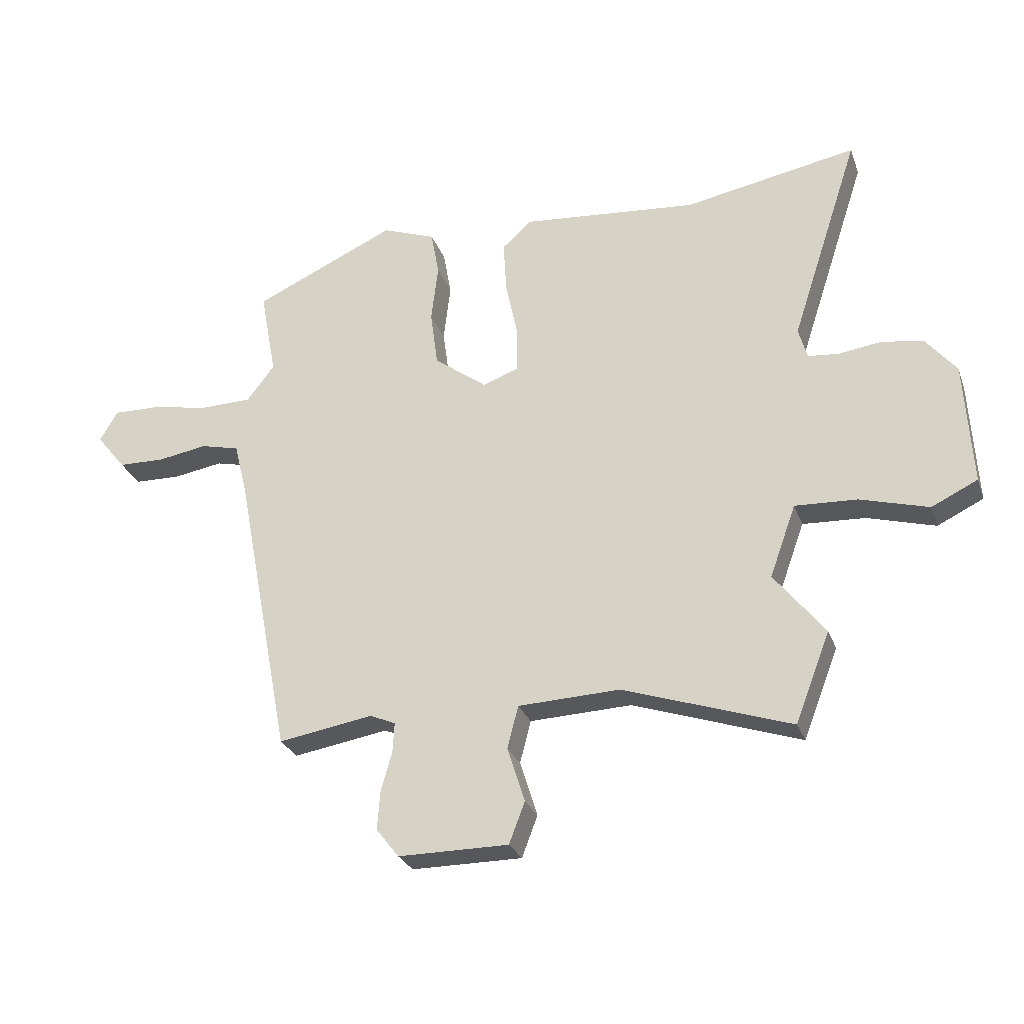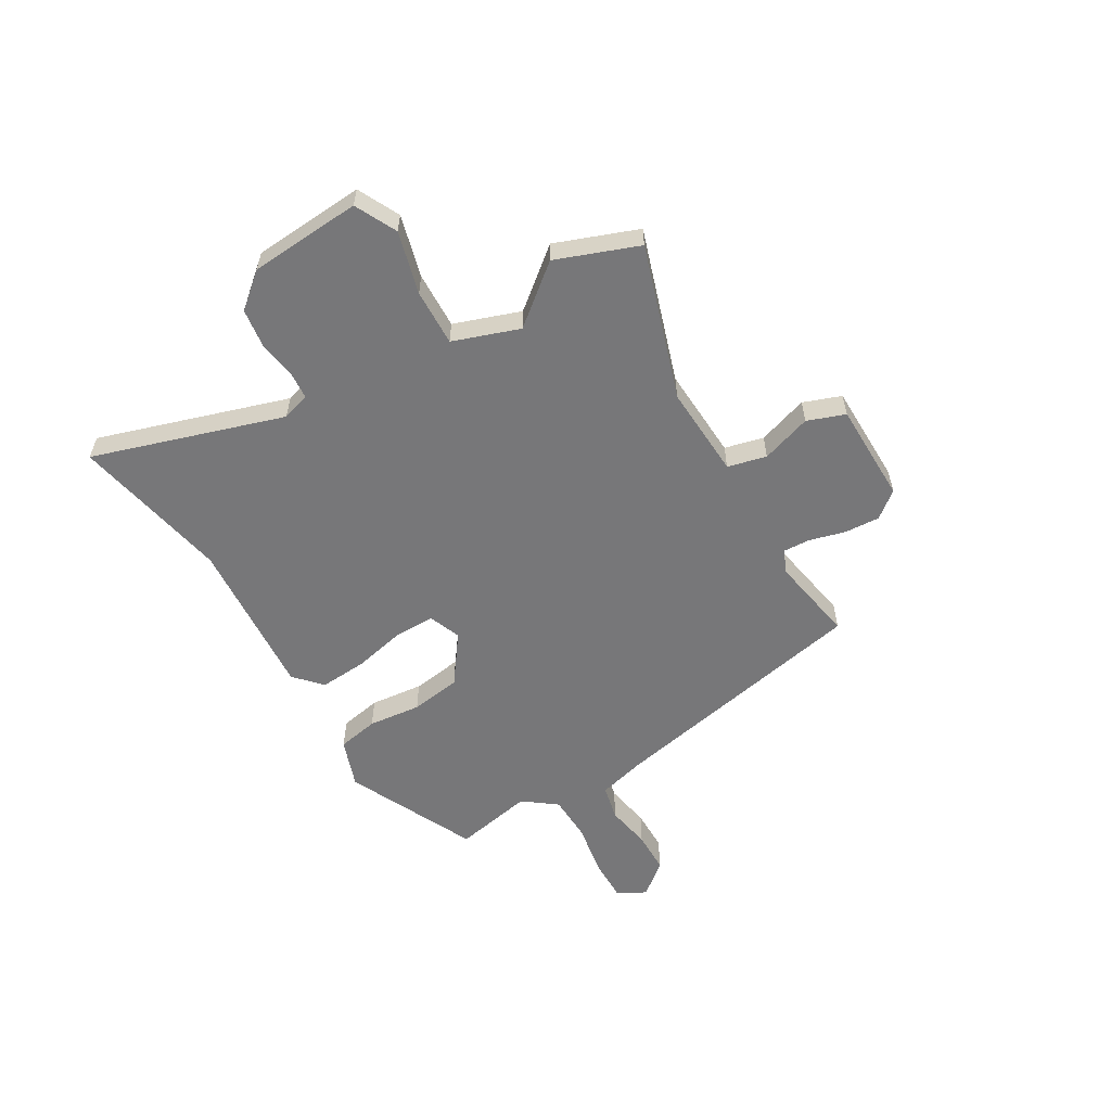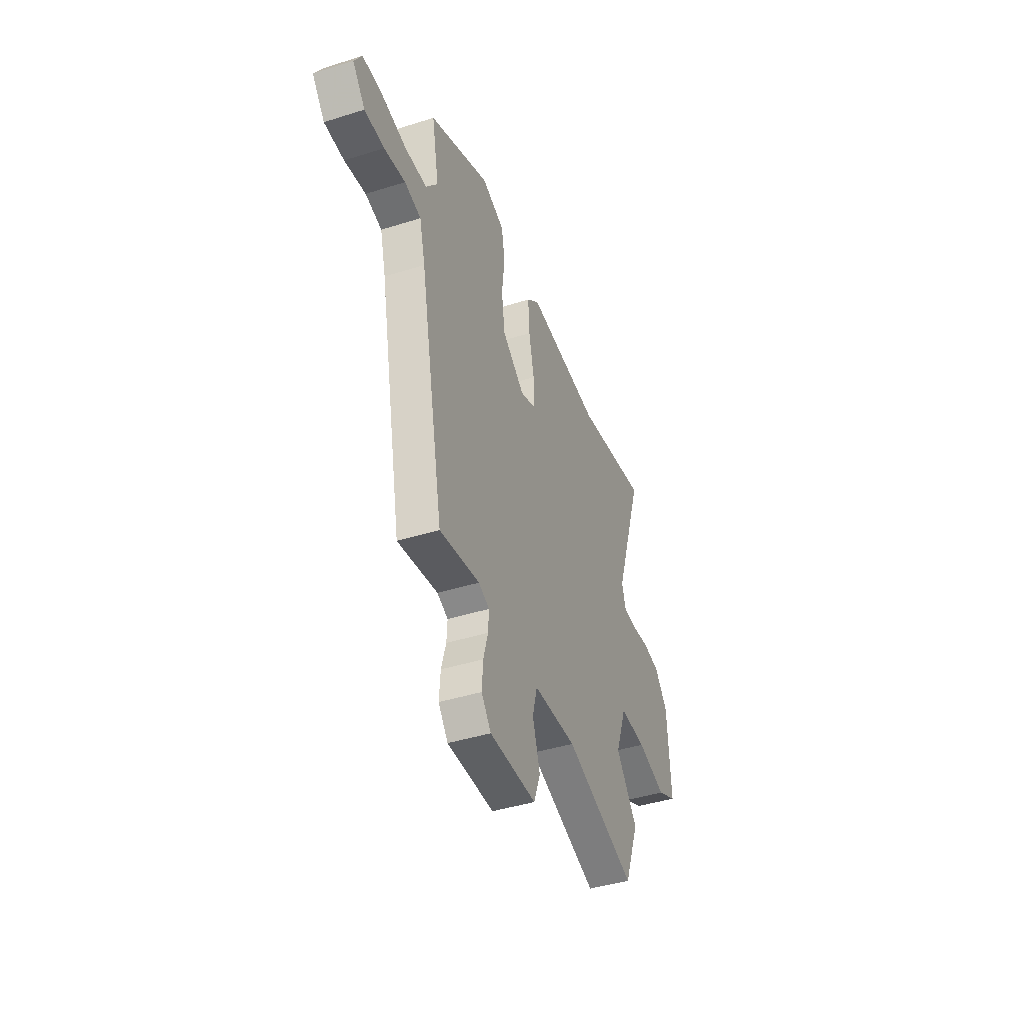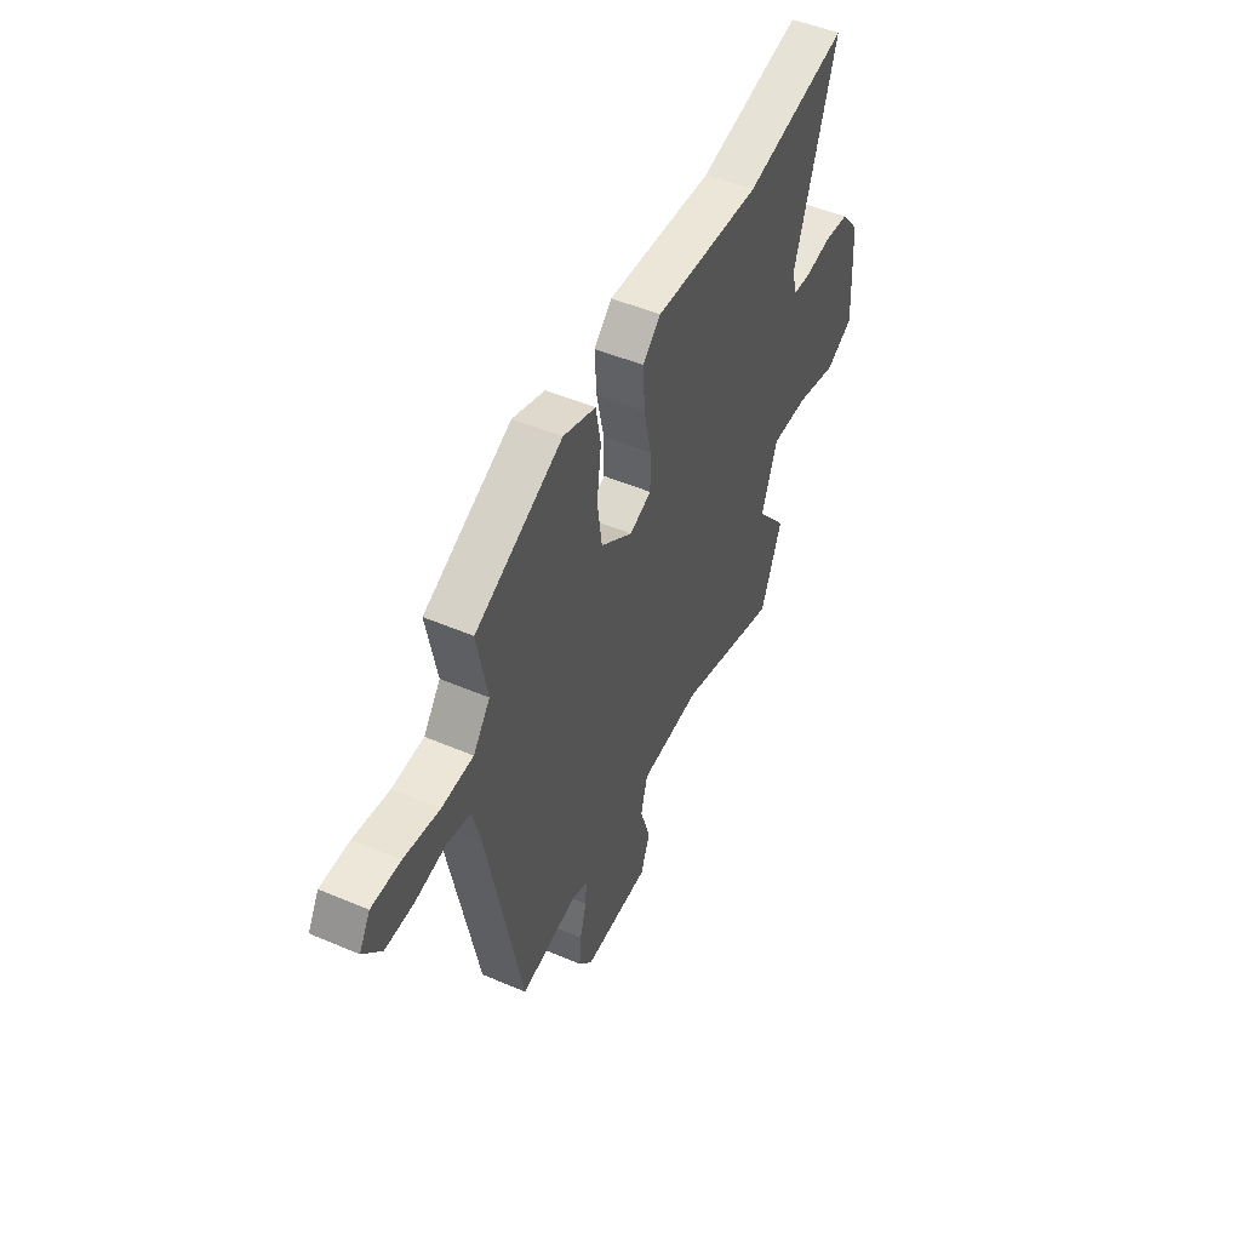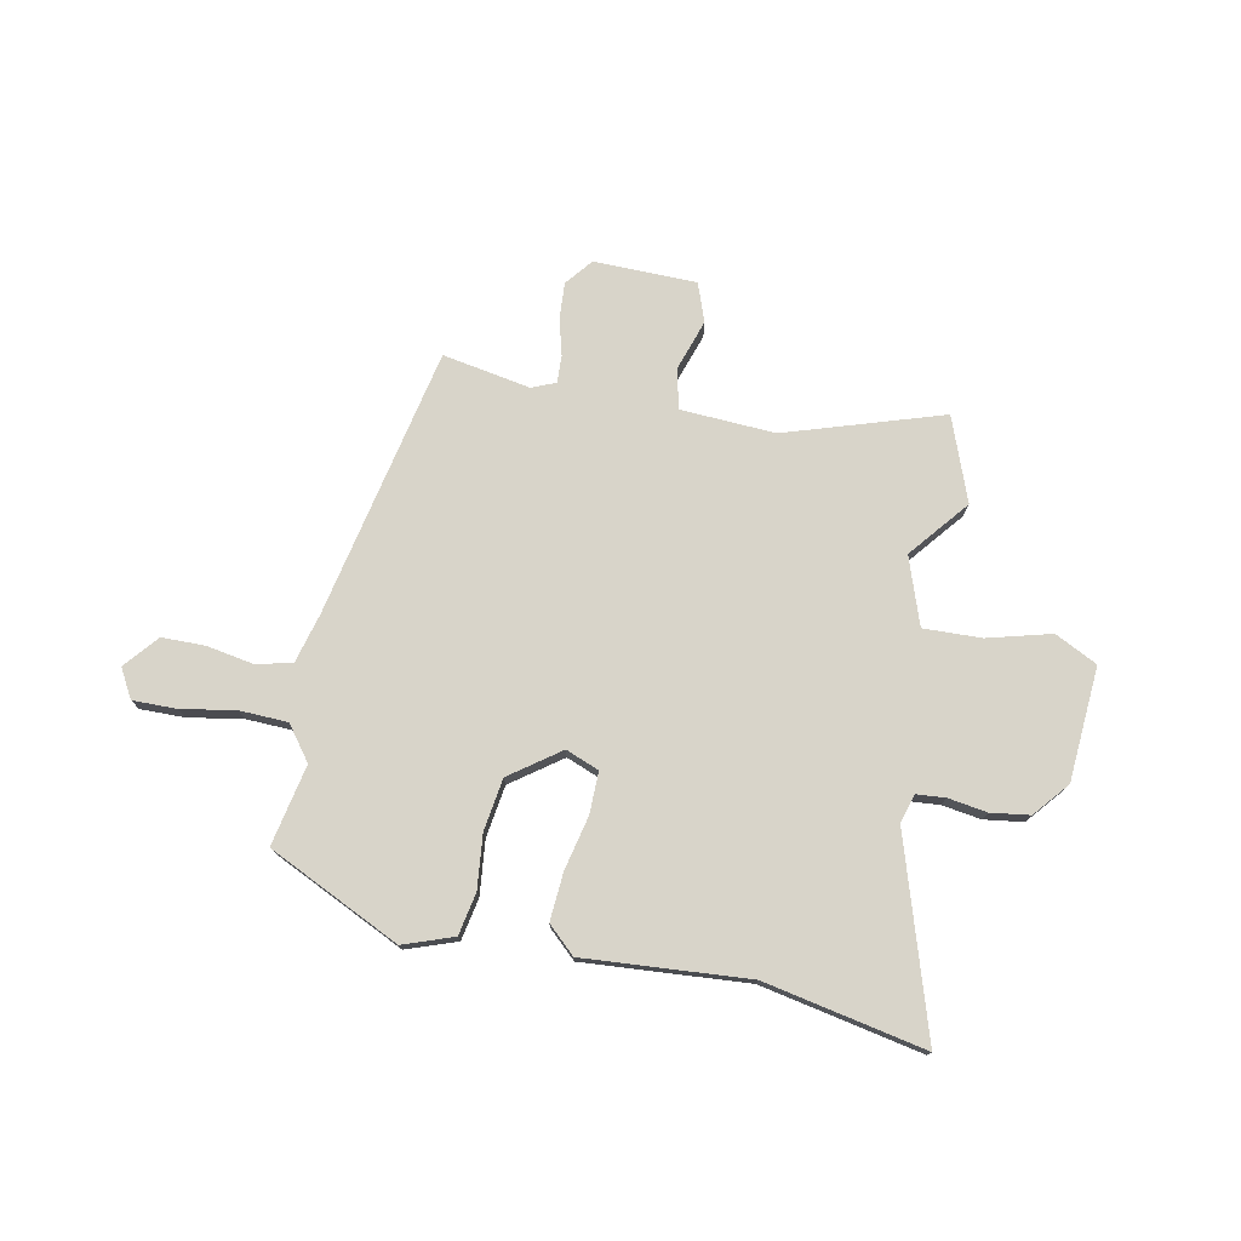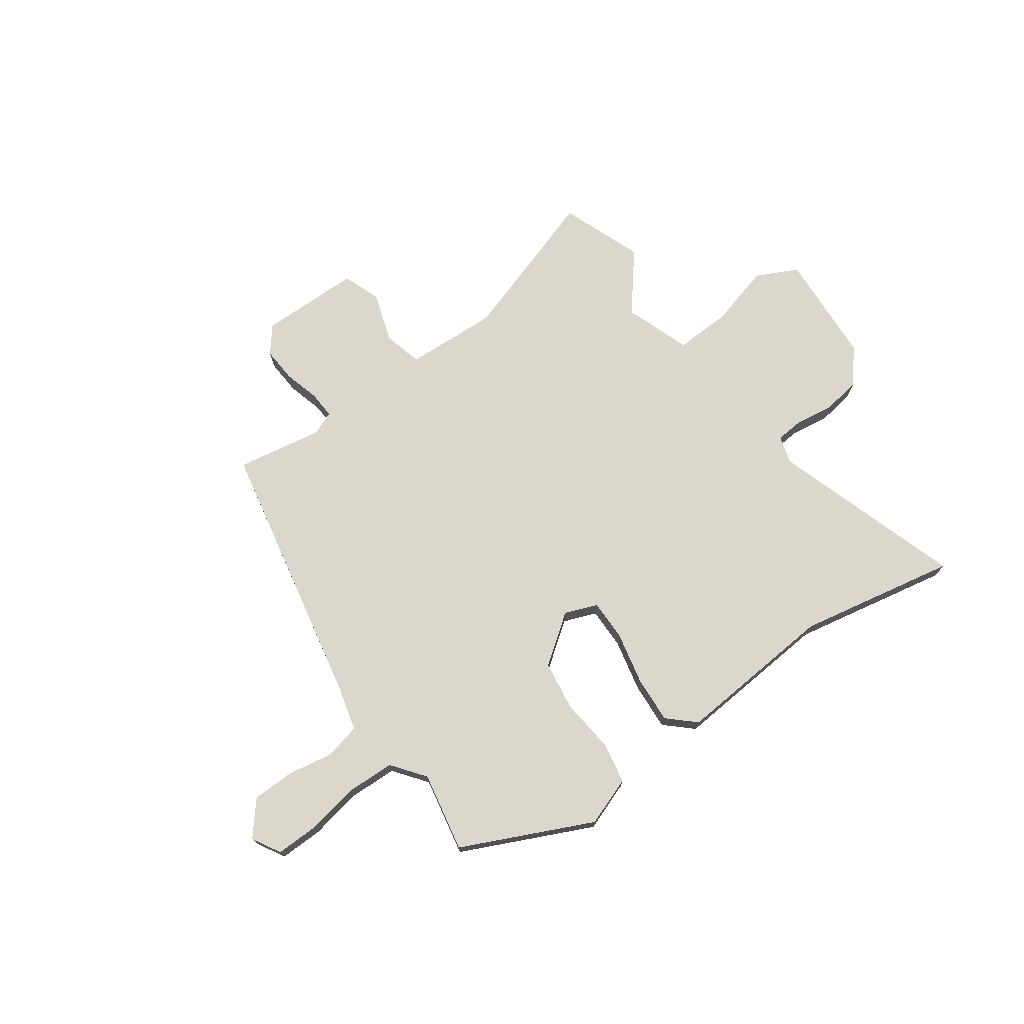
<metadata>
{"format":"obj","ext":"obj","renderer":"f3d","projection":"perspective","resolution":1024,"background":"white","views":[{"elev":-27.4,"azim":17.7,"up":"+Z"},{"elev":-57.2,"azim":121.2,"up":"+Y"},{"elev":-42.6,"azim":-69.4,"up":"+Z"},{"elev":49.9,"azim":-64.8,"up":"+Z"},{"elev":75.6,"azim":12.1,"up":"+Y"},{"elev":72.8,"azim":-35.1,"up":"+Y"}]}
</metadata>
<code>
v 0.342 0.07 0.471
v 0.64 0.07 0.526
v 0.522 0.07 0.168
v 0.537 0.07 0.115
v 0.59 0.07 0.11
v 0.662 0.07 0.12
v 0.734 0.07 0.109
v 0.787 0.07 0.044
v 0.799 0.07 -0.168
v 0.72 0.07 -0.206
v 0.603 0.07 -0.173
v 0.496 0.07 -0.168
v 0.451 0.07 -0.292
v 0.538 0.07 -0.402
v 0.478 0.07 -0.556
v 0.19 0.07 -0.459
v 0.015 0.07 -0.466
v -0.004 0.07 -0.539
v 0.026 0.07 -0.634
v -0.001 0.07 -0.705
v -0.191 0.07 -0.705
v -0.23 0.07 -0.655
v -0.225 0.07 -0.588
v -0.206 0.07 -0.521
v -0.203 0.07 -0.47
v -0.247 0.07 -0.451
v -0.41 0.07 -0.478
v -0.506 0.07 0.022
v -0.529 0.07 0.114
v -0.596 0.07 0.13
v -0.682 0.07 0.116
v -0.762 0.07 0.118
v -0.813 0.07 0.181
v -0.782 0.07 0.234
v -0.701 0.07 0.232
v -0.601 0.07 0.213
v -0.512 0.07 0.215
v -0.464 0.07 0.277
v -0.492 0.07 0.427
v -0.246 0.07 0.539
v -0.154 0.07 0.505
v -0.14 0.07 0.427
v -0.152 0.07 0.327
v -0.139 0.07 0.231
v -0.048 0.07 0.163
v 0.014 0.07 0.186
v 0.014 0.07 0.264
v -0.007 0.07 0.363
v -0.012 0.07 0.452
v 0.039 0.07 0.498
v 0.342 0 0.471
v 0.64 0 0.526
v 0.522 0 0.168
v 0.537 0 0.115
v 0.59 0 0.11
v 0.662 0 0.12
v 0.734 0 0.109
v 0.787 0 0.044
v 0.799 0 -0.168
v 0.72 0 -0.206
v 0.603 0 -0.173
v 0.496 0 -0.168
v 0.451 0 -0.292
v 0.538 0 -0.402
v 0.478 0 -0.556
v 0.19 0 -0.459
v 0.015 0 -0.466
v -0.004 0 -0.539
v 0.026 0 -0.634
v -0.001 0 -0.705
v -0.191 0 -0.705
v -0.23 0 -0.655
v -0.225 0 -0.588
v -0.206 0 -0.521
v -0.203 0 -0.47
v -0.247 0 -0.451
v -0.41 0 -0.478
v -0.506 0 0.022
v -0.529 0 0.114
v -0.596 0 0.13
v -0.682 0 0.116
v -0.762 0 0.118
v -0.813 0 0.181
v -0.782 0 0.234
v -0.701 0 0.232
v -0.601 0 0.213
v -0.512 0 0.215
v -0.464 0 0.277
v -0.492 0 0.427
v -0.246 0 0.539
v -0.154 0 0.505
v -0.14 0 0.427
v -0.152 0 0.327
v -0.139 0 0.231
v -0.048 0 0.163
v 0.014 0 0.186
v 0.014 0 0.264
v -0.007 0 0.363
v -0.012 0 0.452
v 0.039 0 0.498
f 49 50 1
f 48 49 1
f 47 48 1
f 1 2 3
f 47 1 3
f 46 47 3
f 45 46 3 4
f 41 42 43
f 40 41 43
f 39 40 43
f 38 39 43
f 37 38 43 44
f 34 35 36
f 33 34 36
f 32 33 36
f 31 32 36
f 30 31 36
f 29 30 36 37
f 37 44 45
f 29 37 45
f 28 29 45
f 22 23 24
f 21 22 24
f 20 21 24
f 19 20 24
f 18 19 24
f 17 18 24 25
f 16 17 25 26
f 13 14 15 16
f 12 13 16 26
f 9 10 11
f 8 9 11
f 7 8 11
f 6 7 11
f 5 6 11
f 5 11 12
f 27 28 45
f 26 27 45
f 12 26 45
f 5 12 45
f 4 5 45
f 51 100 99
f 51 99 98
f 51 98 97
f 53 52 51
f 53 51 97
f 53 97 96
f 54 53 96 95
f 93 92 91
f 93 91 90
f 93 90 89
f 93 89 88
f 94 93 88 87
f 86 85 84
f 86 84 83
f 86 83 82
f 86 82 81
f 86 81 80
f 87 86 80 79
f 95 94 87
f 95 87 79
f 95 79 78
f 74 73 72
f 74 72 71
f 74 71 70
f 74 70 69
f 74 69 68
f 75 74 68 67
f 76 75 67 66
f 66 65 64 63
f 76 66 63 62
f 61 60 59
f 61 59 58
f 61 58 57
f 61 57 56
f 61 56 55
f 62 61 55
f 95 78 77
f 95 77 76
f 95 76 62
f 95 62 55
f 95 55 54
f 1 51 52 2
f 2 52 53 3
f 3 53 54 4
f 4 54 55 5
f 5 55 56 6
f 6 56 57 7
f 7 57 58 8
f 8 58 59 9
f 9 59 60 10
f 10 60 61 11
f 11 61 62 12
f 12 62 63 13
f 13 63 64 14
f 14 64 65 15
f 15 65 66 16
f 16 66 67 17
f 17 67 68 18
f 18 68 69 19
f 19 69 70 20
f 20 70 71 21
f 21 71 72 22
f 22 72 73 23
f 23 73 74 24
f 24 74 75 25
f 25 75 76 26
f 26 76 77 27
f 27 77 78 28
f 28 78 79 29
f 29 79 80 30
f 30 80 81 31
f 31 81 82 32
f 32 82 83 33
f 33 83 84 34
f 34 84 85 35
f 35 85 86 36
f 36 86 87 37
f 37 87 88 38
f 38 88 89 39
f 39 89 90 40
f 40 90 91 41
f 41 91 92 42
f 42 92 93 43
f 43 93 94 44
f 44 94 95 45
f 45 95 96 46
f 46 96 97 47
f 47 97 98 48
f 48 98 99 49
f 49 99 100 50
f 50 100 51 1

</code>
